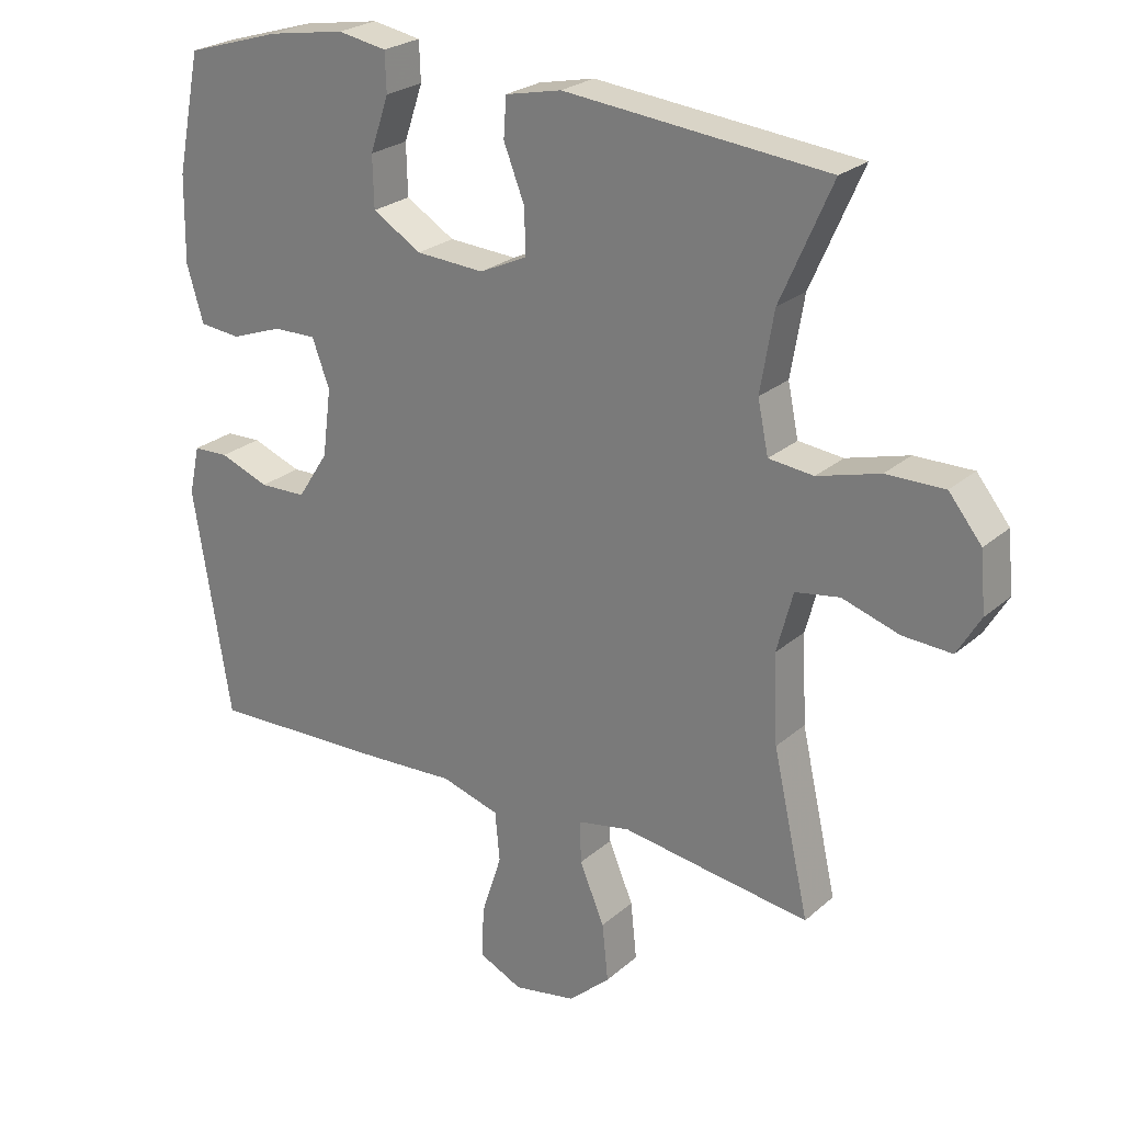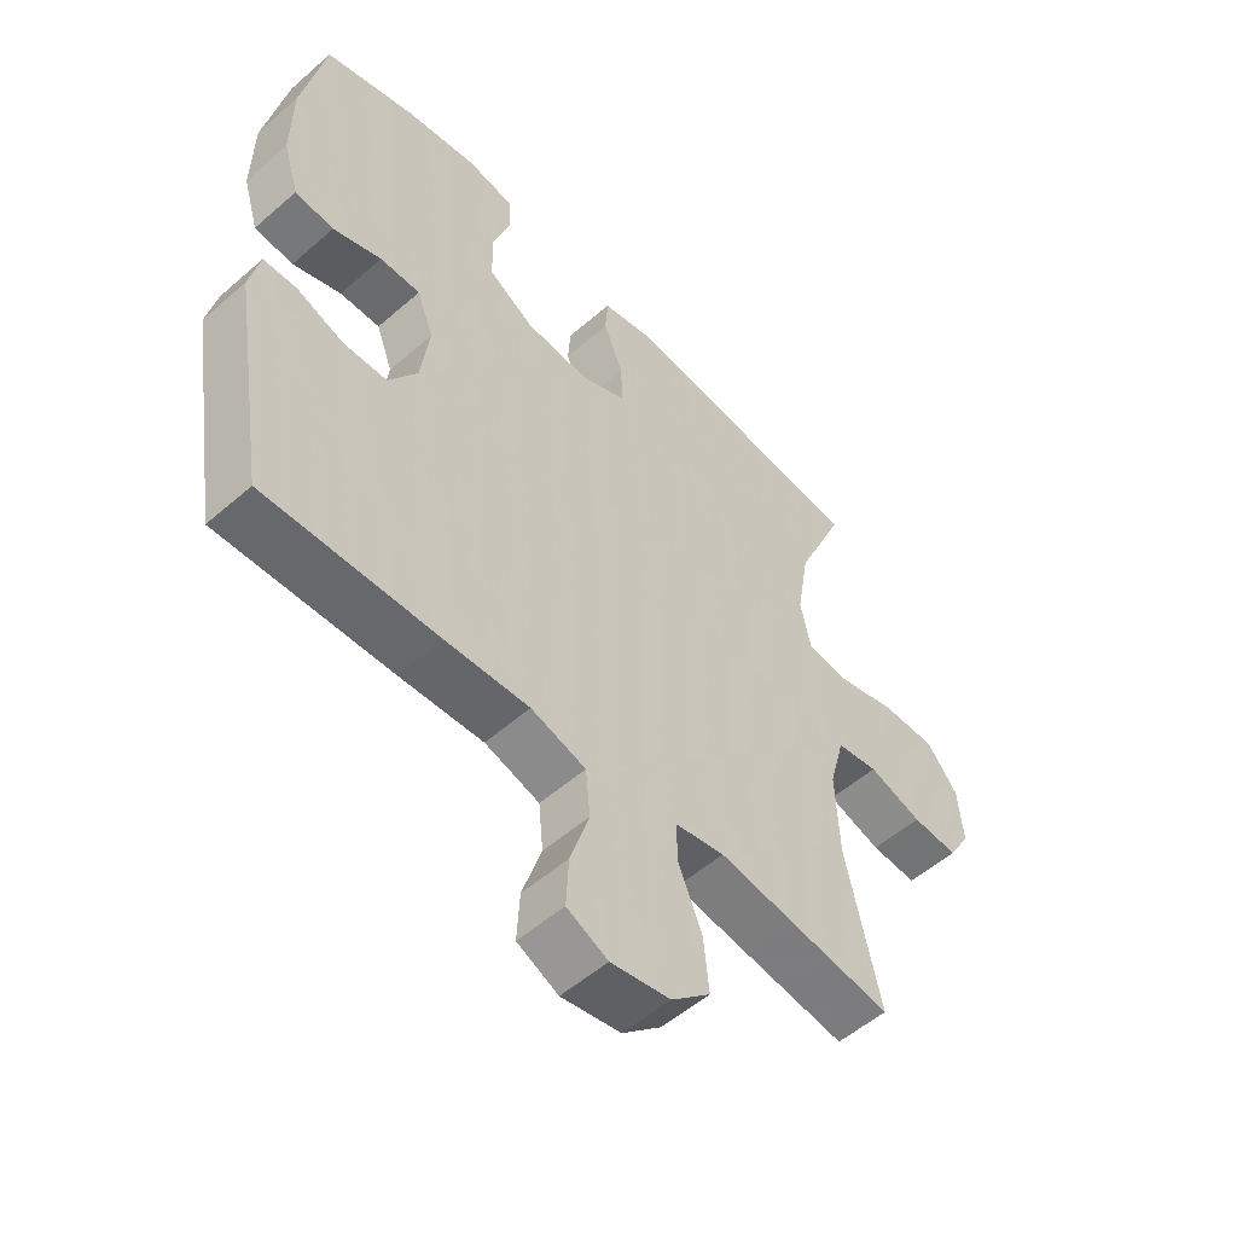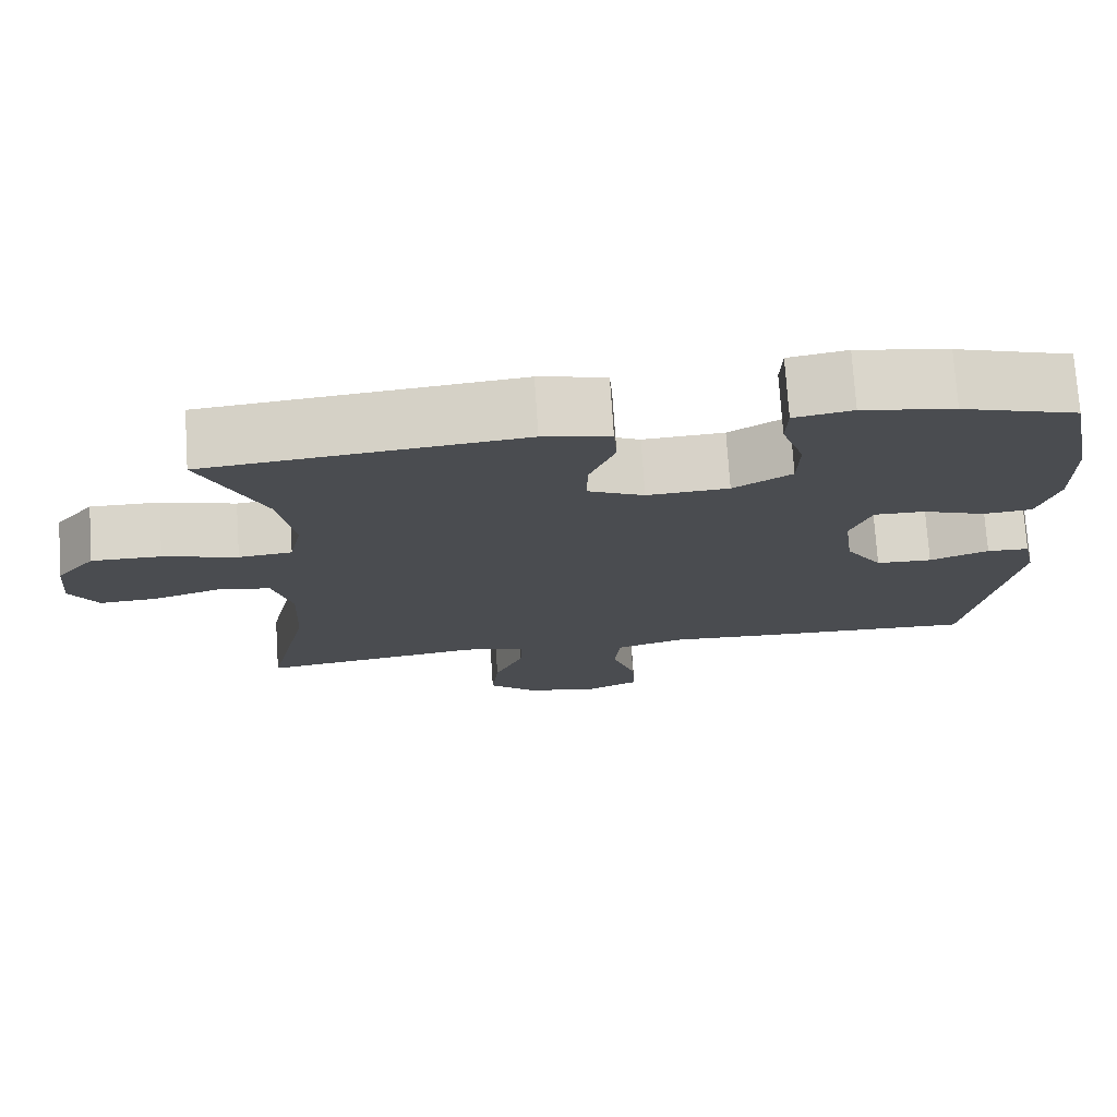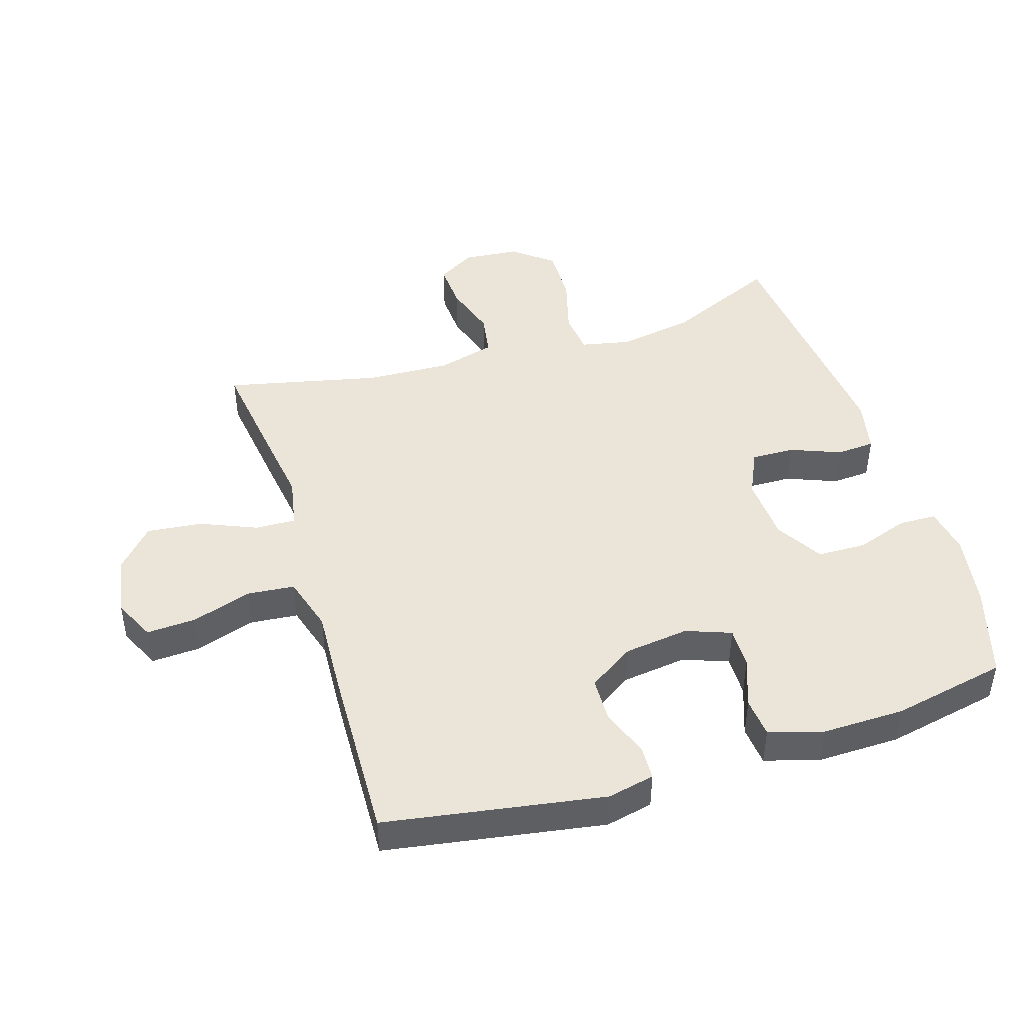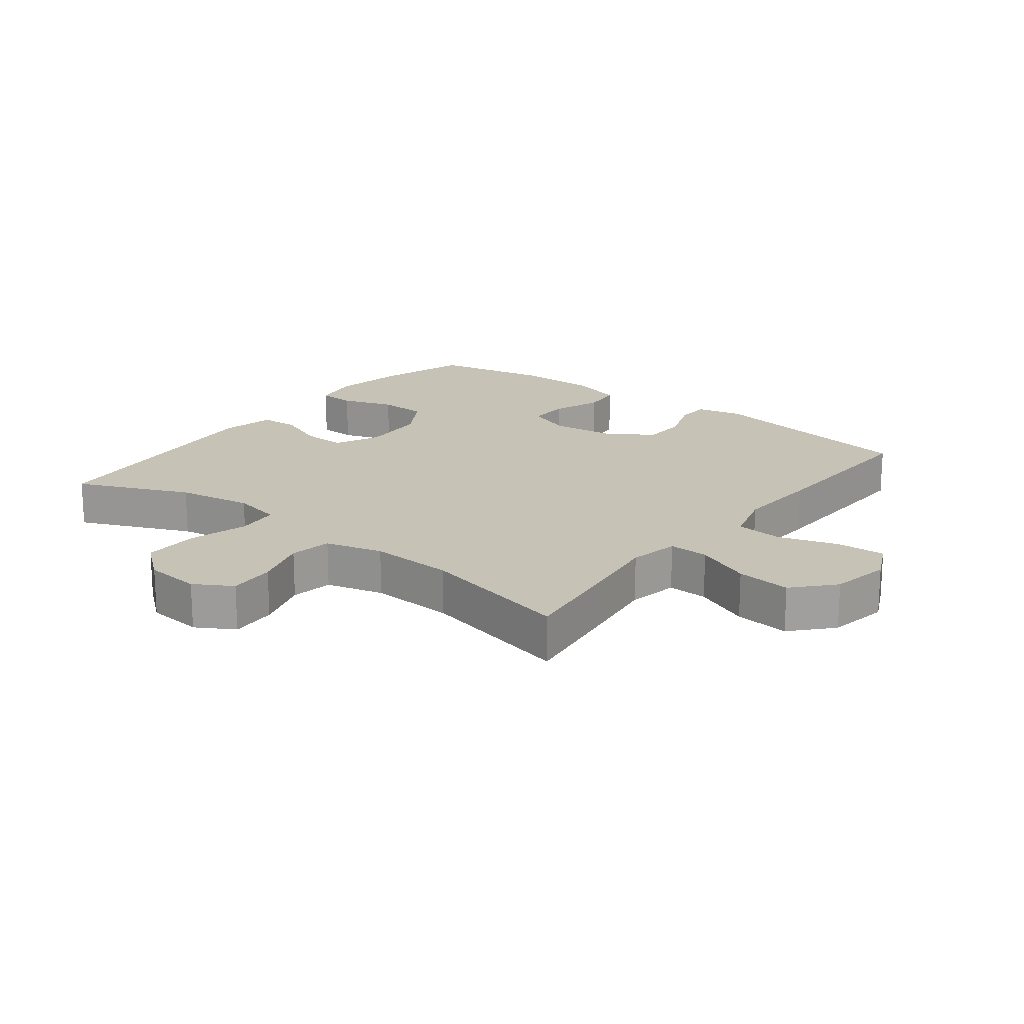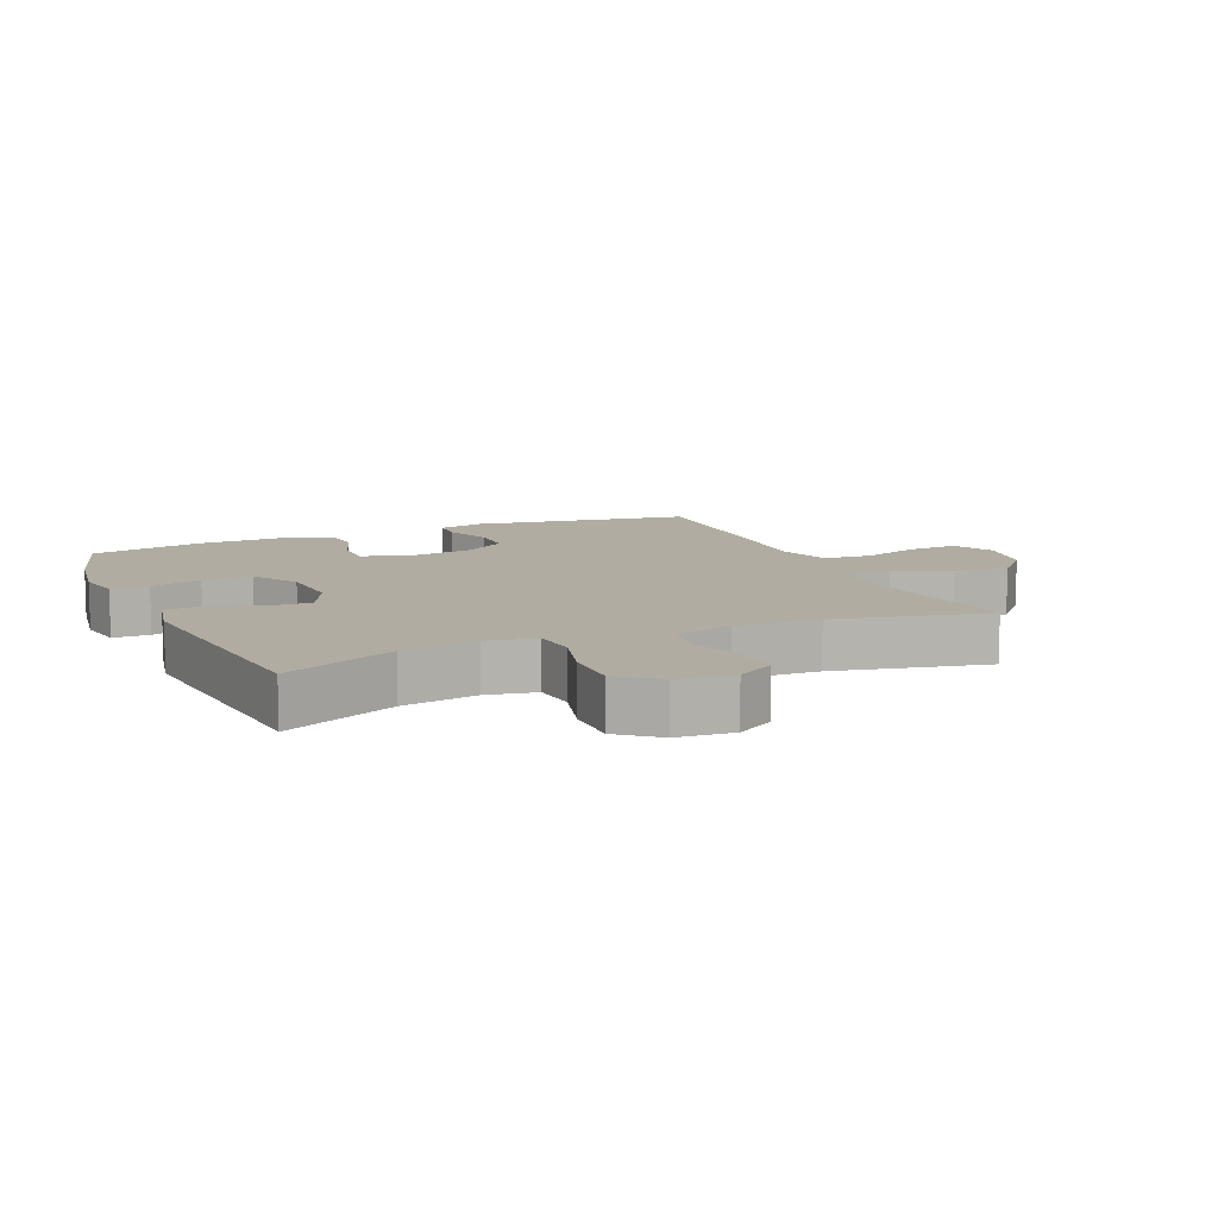
<metadata>
{"format":"obj","ext":"obj","renderer":"f3d","projection":"perspective","resolution":1024,"background":"white","views":[{"elev":24.6,"azim":35.9,"up":"+Z"},{"elev":-53.8,"azim":-47.1,"up":"+Z"},{"elev":74.9,"azim":176.2,"up":"+Z"},{"elev":45.5,"azim":-107.3,"up":"+Y"},{"elev":18.9,"azim":127.9,"up":"+Y"},{"elev":10.2,"azim":66.2,"up":"+Y"}]}
</metadata>
<code>
v -0.5 0.07 0.5
v -0.357 0.07 0.543
v -0.242 0.07 0.562
v -0.169 0.07 0.549
v -0.167 0.07 0.491
v -0.195 0.07 0.409
v -0.193 0.07 0.333
v -0.12 0.07 0.289
v -0.018 0.07 0.283
v 0.053 0.07 0.316
v 0.051 0.07 0.383
v 0.02 0.07 0.462
v 0.024 0.07 0.521
v 0.108 0.07 0.539
v 0.5 0.07 0.5
v 0.423 0.07 0.325
v 0.403 0.07 0.207
v 0.419 0.07 0.13
v 0.486 0.07 0.123
v 0.579 0.07 0.149
v 0.666 0.07 0.15
v 0.715 0.07 0.089
v 0.723 0.07 0.001
v 0.688 0.07 -0.058
v 0.615 0.07 -0.054
v 0.53 0.07 -0.027
v 0.464 0.07 -0.038
v 0.44 0.07 -0.128
v 0.446 0.07 -0.26
v 0.5 0.07 -0.5
v 0.343 0.07 -0.478
v 0.219 0.07 -0.46
v 0.14 0.07 -0.475
v 0.142 0.07 -0.538
v 0.179 0.07 -0.626
v 0.188 0.07 -0.712
v 0.126 0.07 -0.768
v 0.032 0.07 -0.785
v -0.033 0.07 -0.754
v -0.029 0.07 -0.677
v 0.001 0.07 -0.584
v -0.006 0.07 -0.51
v -0.093 0.07 -0.484
v -0.226 0.07 -0.491
v -0.5 0.07 -0.5
v -0.556 0.07 -0.159
v -0.54 0.07 -0.086
v -0.487 0.07 -0.084
v -0.413 0.07 -0.112
v -0.343 0.07 -0.11
v -0.297 0.07 -0.039
v -0.284 0.07 0.062
v -0.31 0.07 0.132
v -0.374 0.07 0.131
v -0.451 0.07 0.103
v -0.513 0.07 0.109
v -0.538 0.07 0.193
v -0.536 0.07 0.322
v -0.5 0 0.5
v -0.357 0 0.543
v -0.242 0 0.562
v -0.169 0 0.549
v -0.167 0 0.491
v -0.195 0 0.409
v -0.193 0 0.333
v -0.12 0 0.289
v -0.018 0 0.283
v 0.053 0 0.316
v 0.051 0 0.383
v 0.02 0 0.462
v 0.024 0 0.521
v 0.108 0 0.539
v 0.5 0 0.5
v 0.423 0 0.325
v 0.403 0 0.207
v 0.419 0 0.13
v 0.486 0 0.123
v 0.579 0 0.149
v 0.666 0 0.15
v 0.715 0 0.089
v 0.723 0 0.001
v 0.688 0 -0.058
v 0.615 0 -0.054
v 0.53 0 -0.027
v 0.464 0 -0.038
v 0.44 0 -0.128
v 0.446 0 -0.26
v 0.5 0 -0.5
v 0.343 0 -0.478
v 0.219 0 -0.46
v 0.14 0 -0.475
v 0.142 0 -0.538
v 0.179 0 -0.626
v 0.188 0 -0.712
v 0.126 0 -0.768
v 0.032 0 -0.785
v -0.033 0 -0.754
v -0.029 0 -0.677
v 0.001 0 -0.584
v -0.006 0 -0.51
v -0.093 0 -0.484
v -0.226 0 -0.491
v -0.5 0 -0.5
v -0.556 0 -0.159
v -0.54 0 -0.086
v -0.487 0 -0.084
v -0.413 0 -0.112
v -0.343 0 -0.11
v -0.297 0 -0.039
v -0.284 0 0.062
v -0.31 0 0.132
v -0.374 0 0.131
v -0.451 0 0.103
v -0.513 0 0.109
v -0.538 0 0.193
v -0.536 0 0.322
f 54 55 56 57
f 53 54 57 58
f 46 47 48 49
f 46 49 50
f 43 44 45 46
f 42 43 46 50
f 38 39 40 41
f 38 41 42
f 37 38 42
f 34 35 36 37
f 33 34 37 42
f 29 30 31 32
f 28 29 32 33
f 27 28 33 42
f 23 24 25 26
f 21 22 23 26
f 19 20 21 26
f 18 19 26 27
f 13 14 15 16
f 11 12 13 16
f 10 11 16 17
f 9 10 17 18
f 3 4 5 6
f 3 6 7
f 2 3 7
f 53 58 1 2
f 52 53 2 7
f 51 52 7 8
f 27 42 50 51
f 18 27 51
f 8 9 18 51
f 115 114 113 112
f 116 115 112 111
f 107 106 105 104
f 108 107 104
f 104 103 102 101
f 108 104 101 100
f 99 98 97 96
f 100 99 96
f 100 96 95
f 95 94 93 92
f 100 95 92 91
f 90 89 88 87
f 91 90 87 86
f 100 91 86 85
f 84 83 82 81
f 84 81 80 79
f 84 79 78 77
f 85 84 77 76
f 74 73 72 71
f 74 71 70 69
f 75 74 69 68
f 76 75 68 67
f 64 63 62 61
f 65 64 61
f 65 61 60
f 60 59 116 111
f 65 60 111 110
f 66 65 110 109
f 109 108 100 85
f 109 85 76
f 109 76 67 66
f 1 59 60 2
f 2 60 61 3
f 3 61 62 4
f 4 62 63 5
f 5 63 64 6
f 6 64 65 7
f 7 65 66 8
f 8 66 67 9
f 9 67 68 10
f 10 68 69 11
f 11 69 70 12
f 12 70 71 13
f 13 71 72 14
f 14 72 73 15
f 15 73 74 16
f 16 74 75 17
f 17 75 76 18
f 18 76 77 19
f 19 77 78 20
f 20 78 79 21
f 21 79 80 22
f 22 80 81 23
f 23 81 82 24
f 24 82 83 25
f 25 83 84 26
f 26 84 85 27
f 27 85 86 28
f 28 86 87 29
f 29 87 88 30
f 30 88 89 31
f 31 89 90 32
f 32 90 91 33
f 33 91 92 34
f 34 92 93 35
f 35 93 94 36
f 36 94 95 37
f 37 95 96 38
f 38 96 97 39
f 39 97 98 40
f 40 98 99 41
f 41 99 100 42
f 42 100 101 43
f 43 101 102 44
f 44 102 103 45
f 45 103 104 46
f 46 104 105 47
f 47 105 106 48
f 48 106 107 49
f 49 107 108 50
f 50 108 109 51
f 51 109 110 52
f 52 110 111 53
f 53 111 112 54
f 54 112 113 55
f 55 113 114 56
f 56 114 115 57
f 57 115 116 58
f 58 116 59 1

</code>
